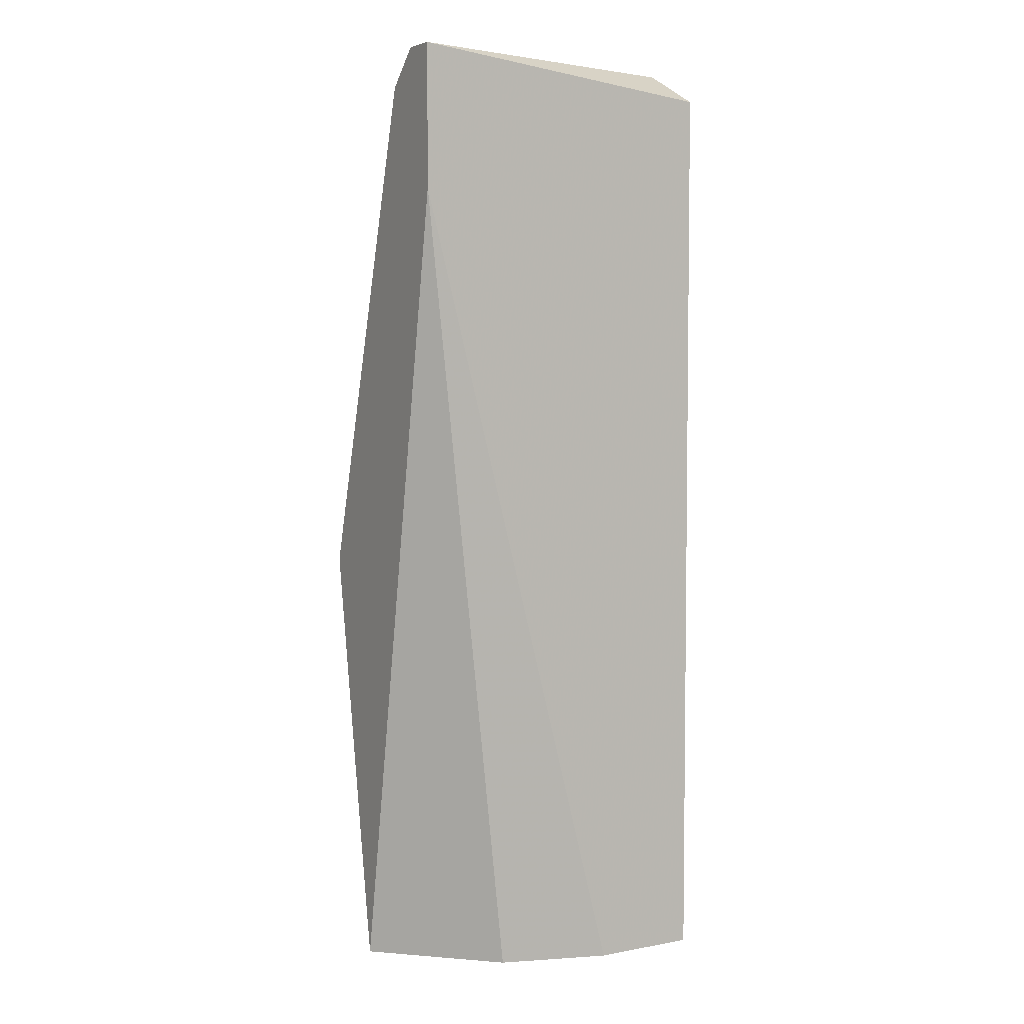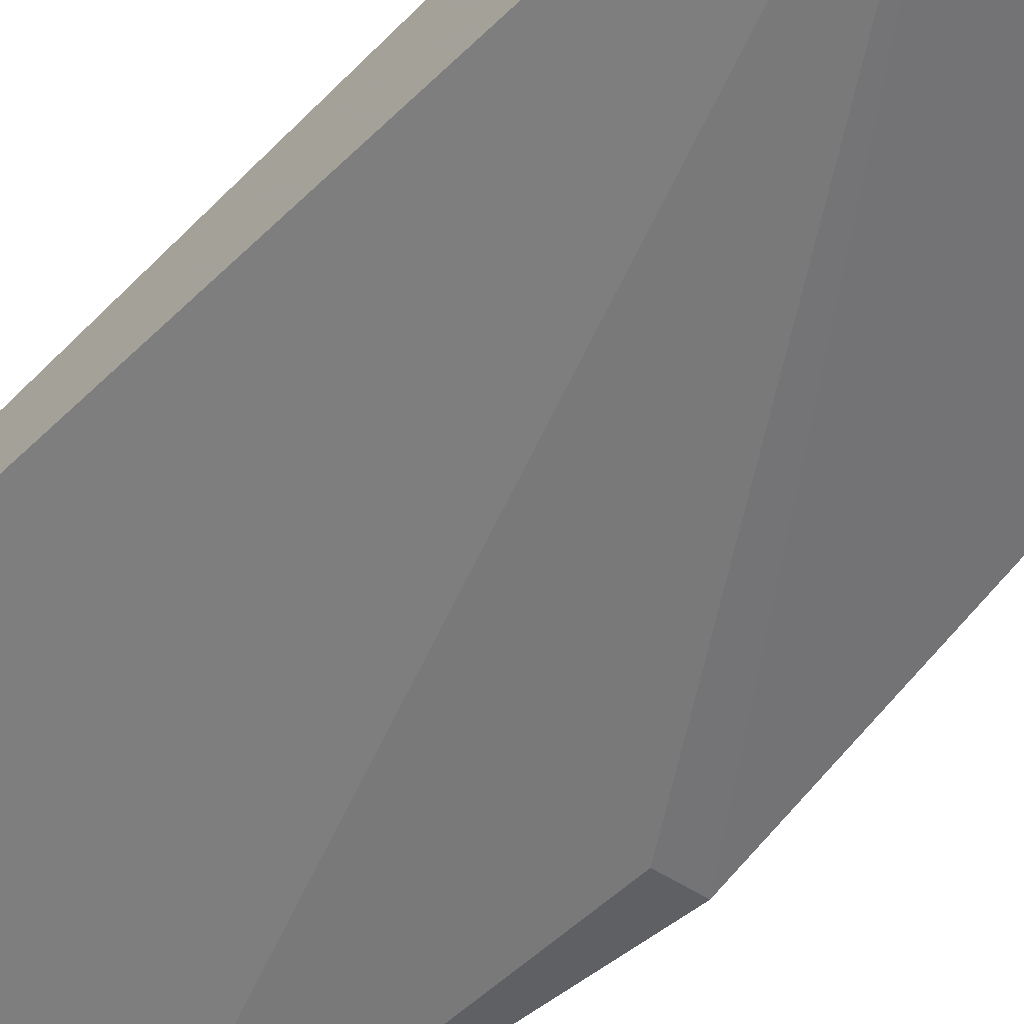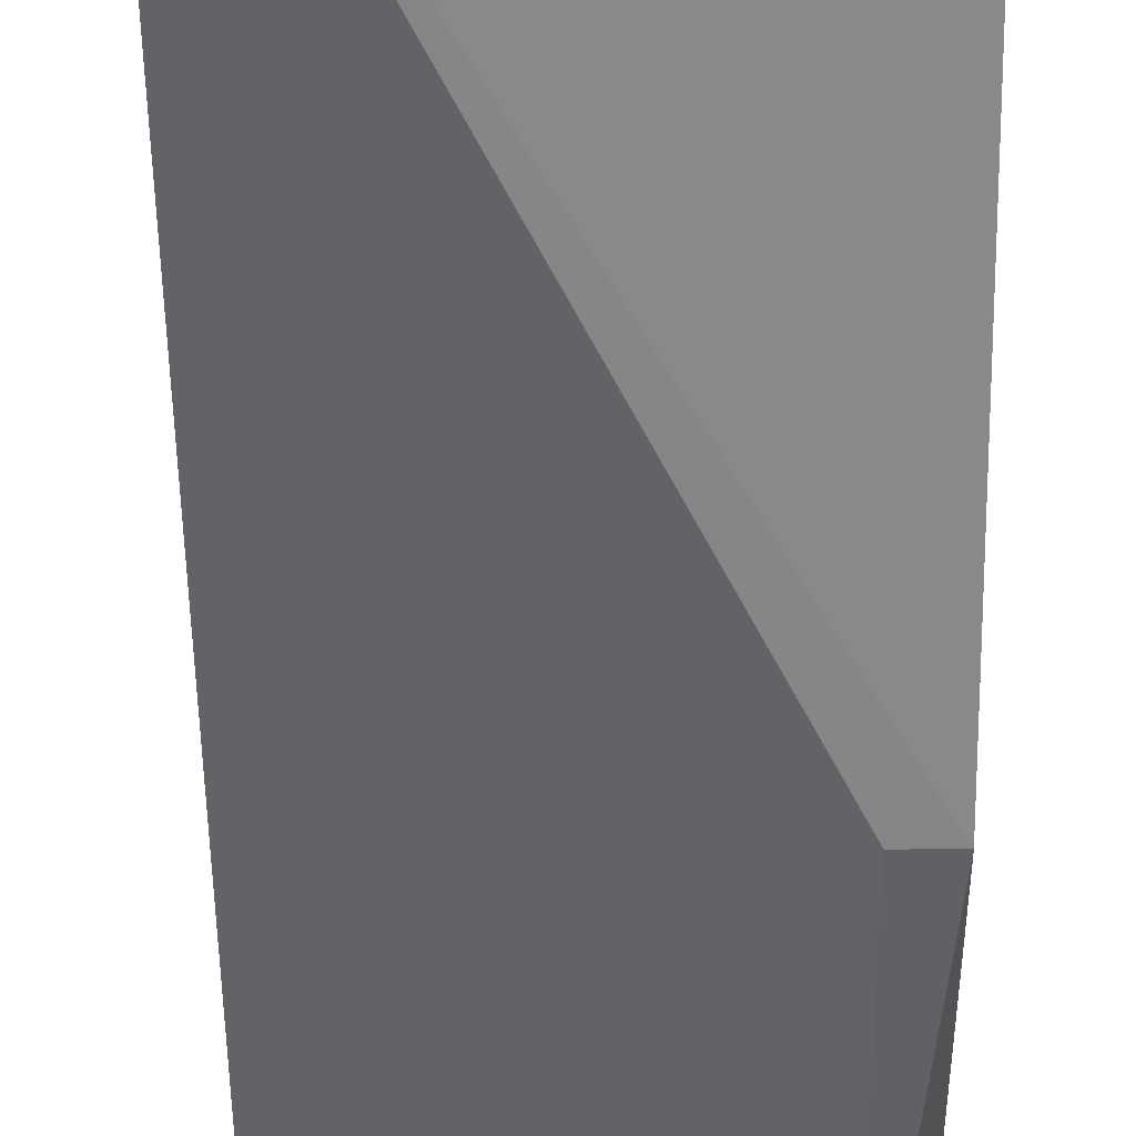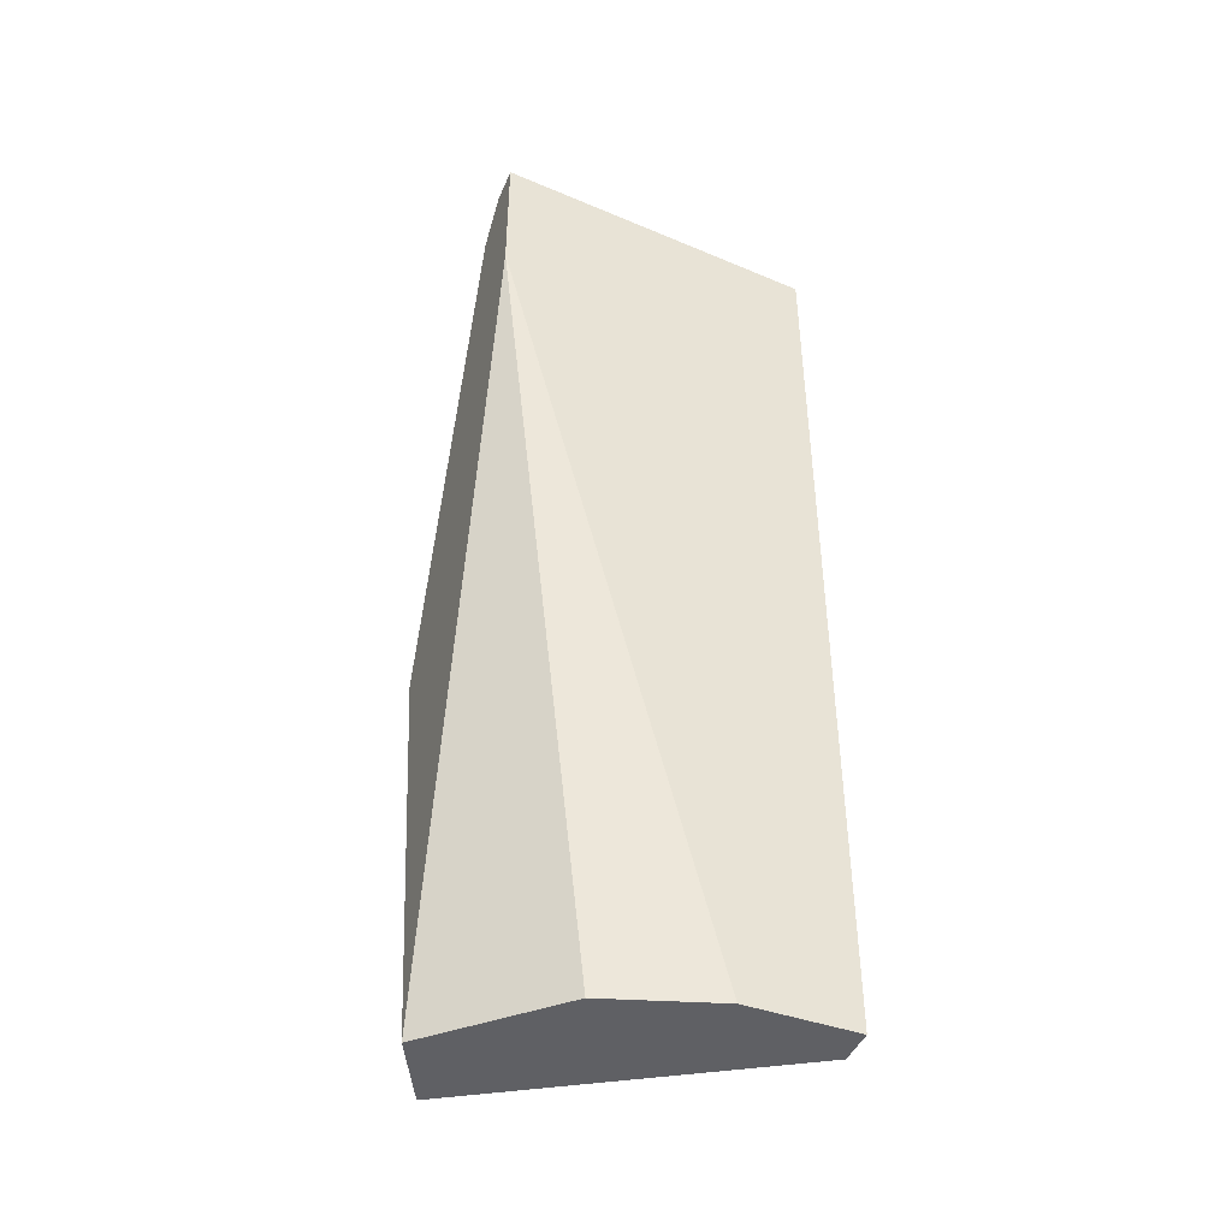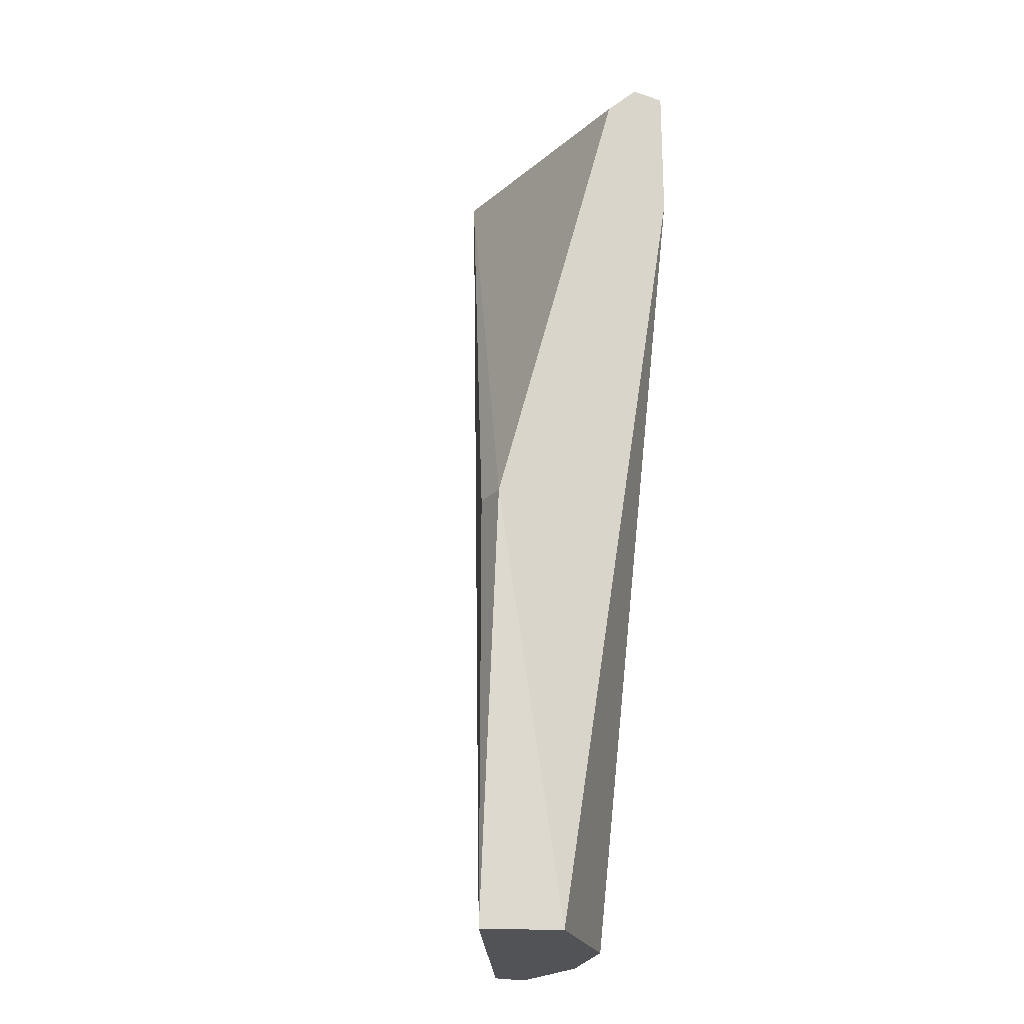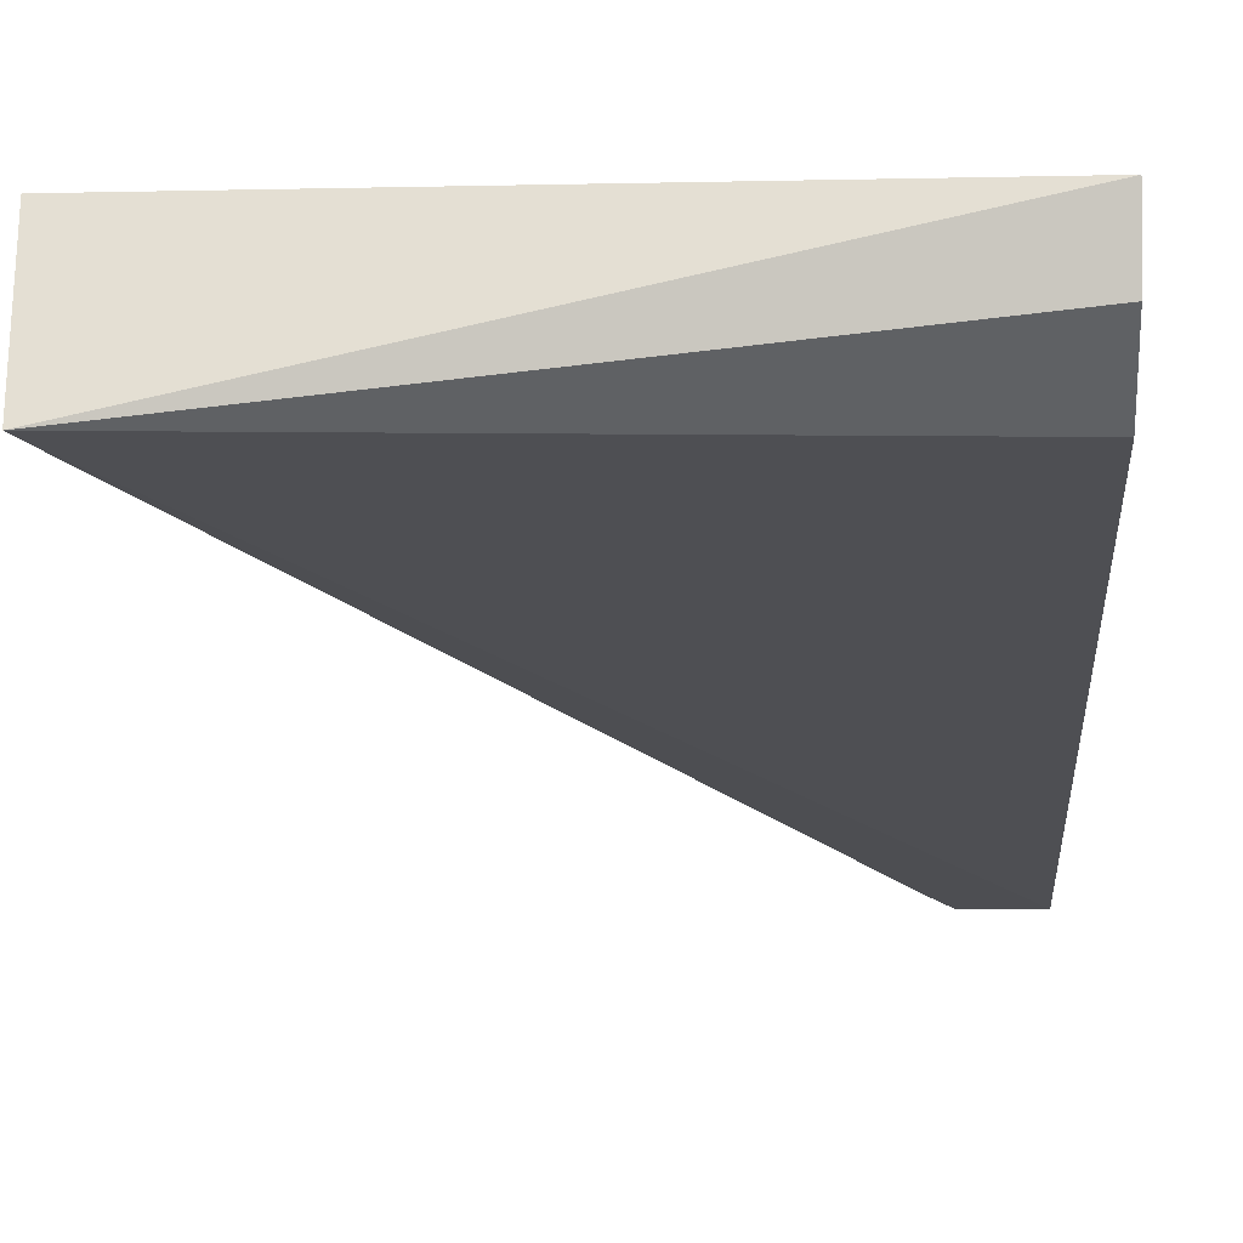
<metadata>
{"format":"obj","ext":"obj","renderer":"f3d","projection":"perspective","resolution":1024,"background":"white","views":[{"elev":4.7,"azim":149.5,"up":"+Z"},{"elev":-44.2,"azim":-39.4,"up":"+Y"},{"elev":-47.1,"azim":0.3,"up":"+Y"},{"elev":-44.7,"azim":157.8,"up":"+Z"},{"elev":-22.0,"azim":60.2,"up":"+Z"},{"elev":-2.2,"azim":1.7,"up":"+Y"}]}
</metadata>
<code>
v -0.9043 0.2701 0.02726
v -0.8813 0.2727 0.09643
v -0.8813 0.2701 0.09643
v -0.8813 0.2624 0.02726
v -0.9043 0.2675 0.09643
v -0.8838 0.2573 0.05802
v -0.8966 0.2727 0.02726
v -0.9043 0.2727 0.09387
v -0.8838 0.2573 0.02726
v -0.889 0.2701 0.02726
v -0.8813 0.2573 0.05802
v -0.8813 0.2675 0.09387
v -0.9043 0.2727 0.02726
v -0.8813 0.2727 0.08618
f 10 7 14
f 2 3 4
f 3 2 5
f 4 1 7
f 1 5 8
f 5 2 8
f 2 7 8
f 1 4 9
f 5 1 9
f 6 5 9
f 4 7 10
f 4 3 11
f 5 6 11
f 9 4 11
f 6 9 11
f 3 5 12
f 11 3 12
f 5 11 12
f 7 1 13
f 1 8 13
f 8 7 13
f 2 4 14
f 7 2 14
f 4 10 14

</code>
